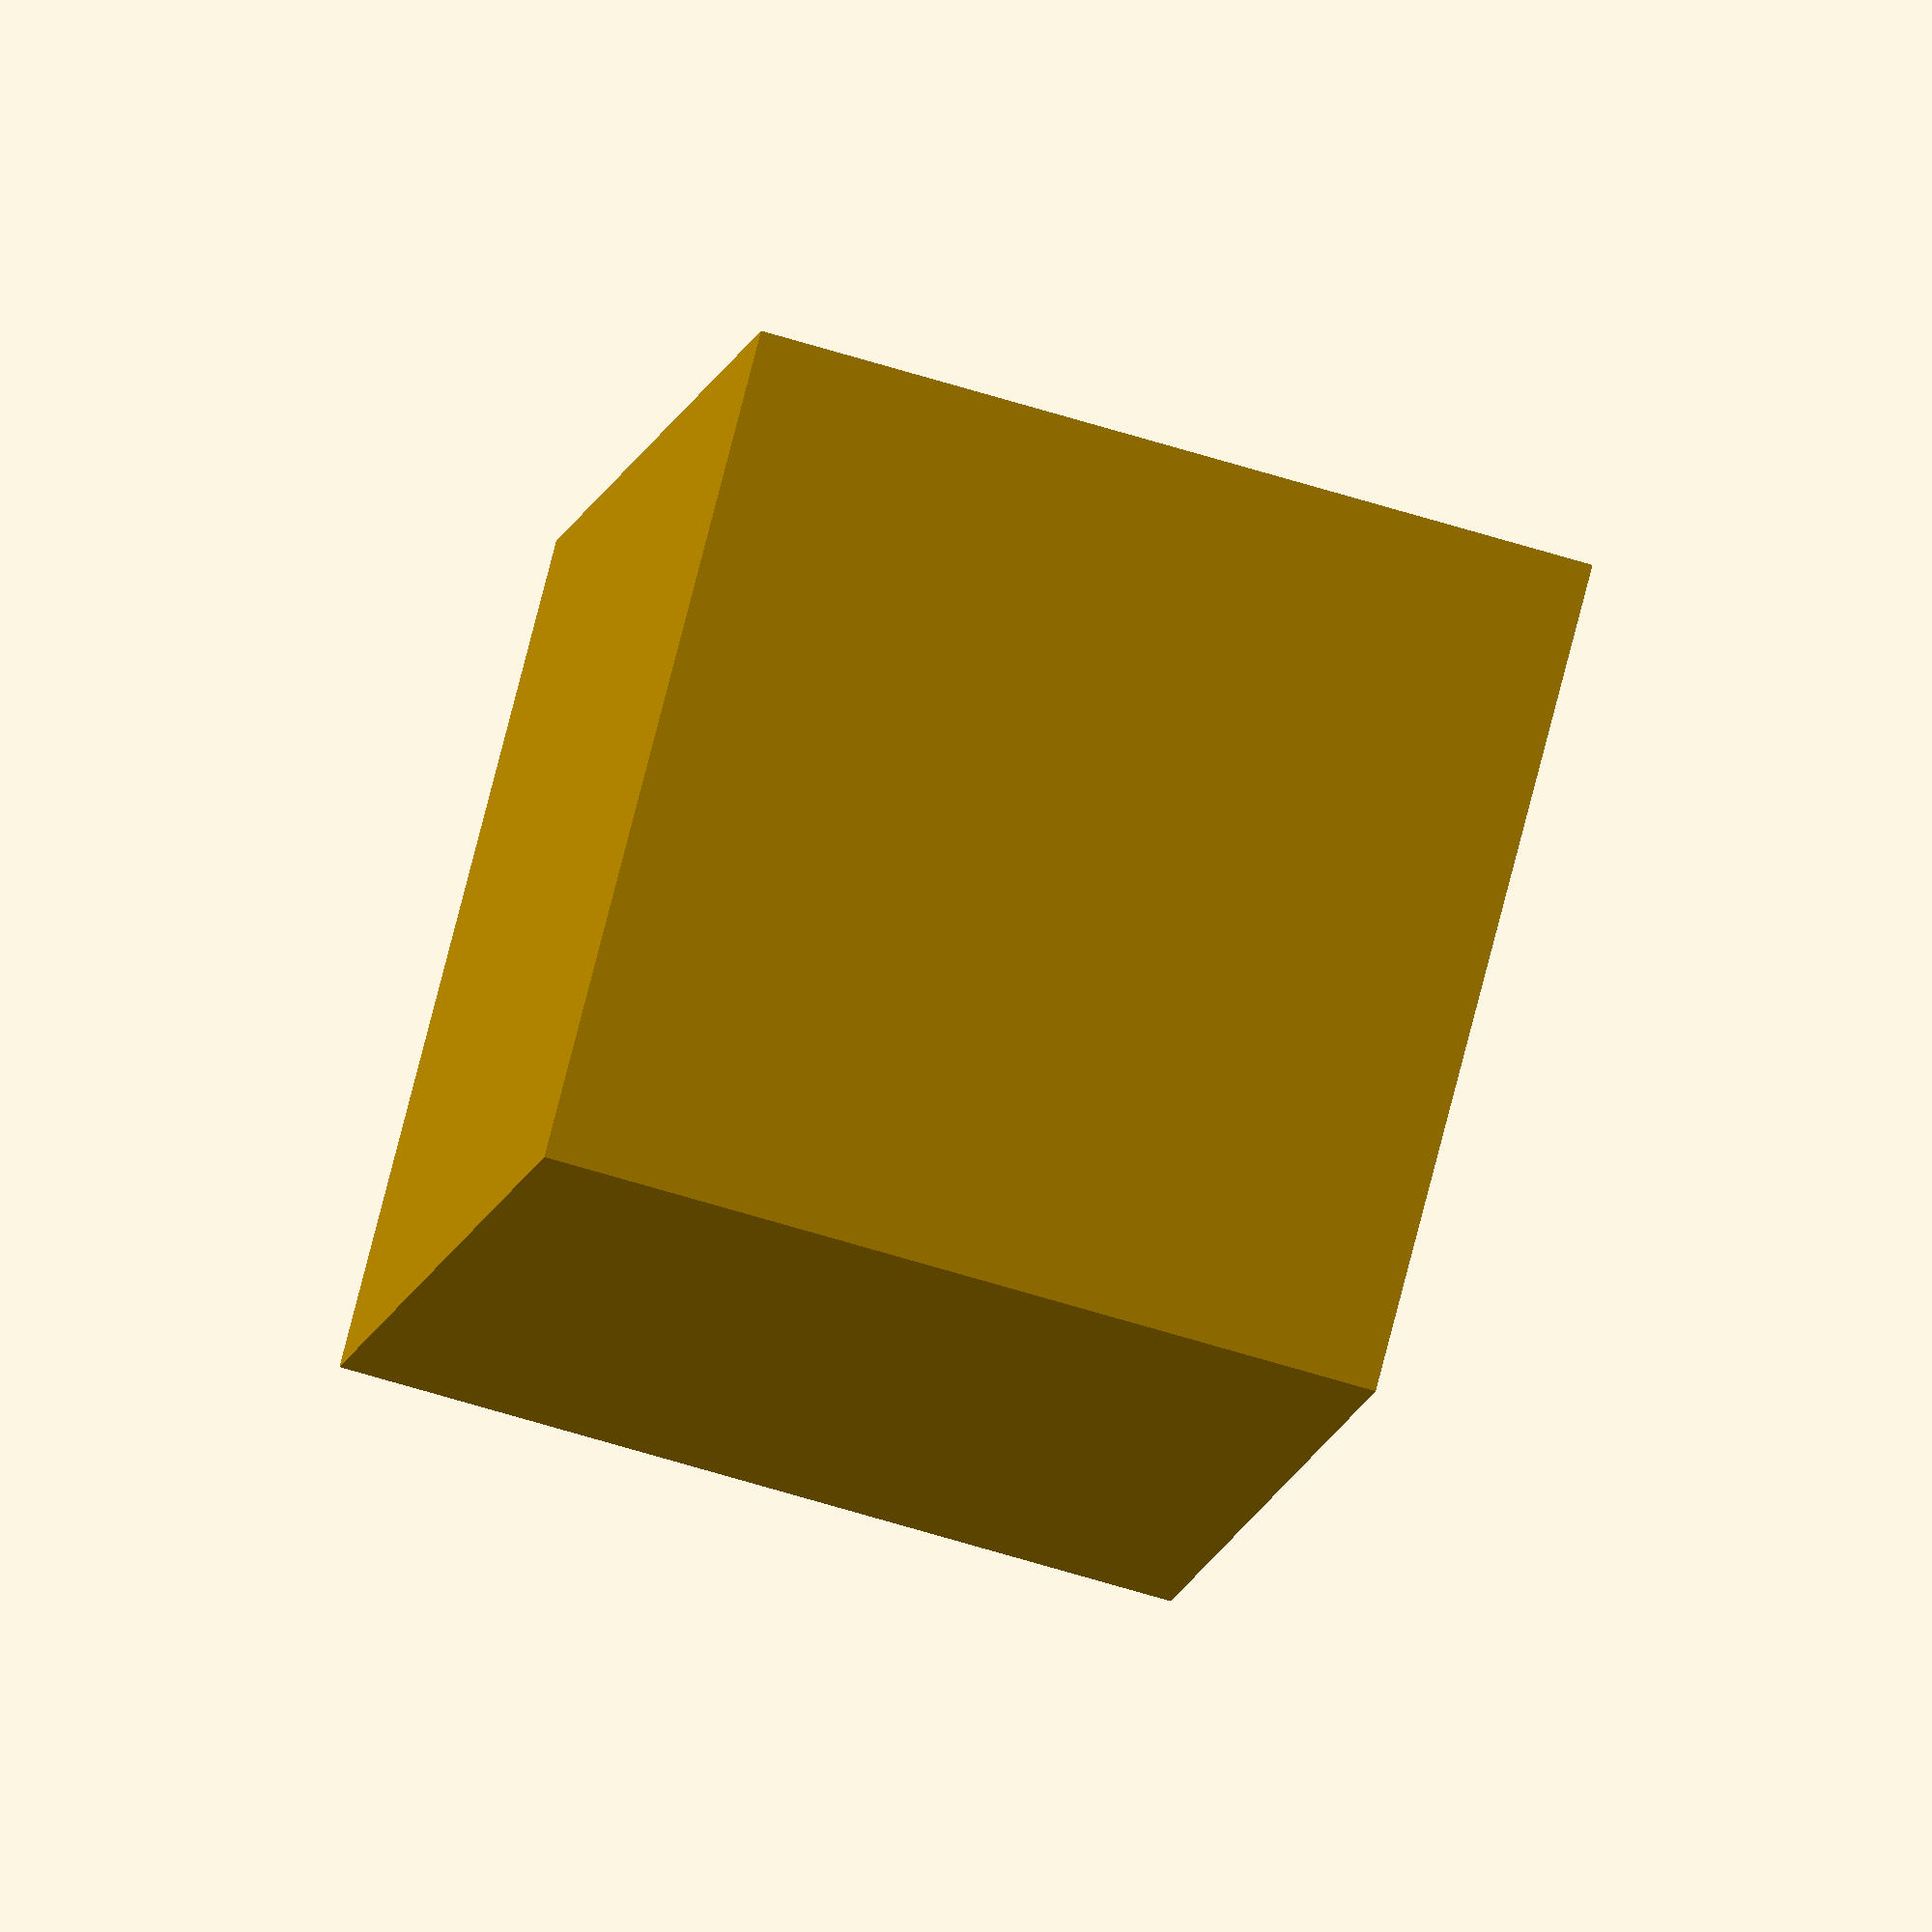
<openscad>
d = 0.0;
//d ranges from 0 to 10;
$fn     = 20;
fiddle  = 0.01;
spacing = 9.0;

difference() {
    // block
    cube([ spacing+fiddle*2, 15, spacing+fiddle*2 ]);
    // well
    translate( [0,-7,0] ){
        translate( [ spacing/2, 0, spacing/2] ) {
            hull() {
                sphere( 4.8 );
                translate( [ 0, 8+d, 0] ) sphere( 2 );
            }
        }
    }
}
</openscad>
<views>
elev=69.9 azim=209.6 roll=253.3 proj=o view=wireframe
</views>
